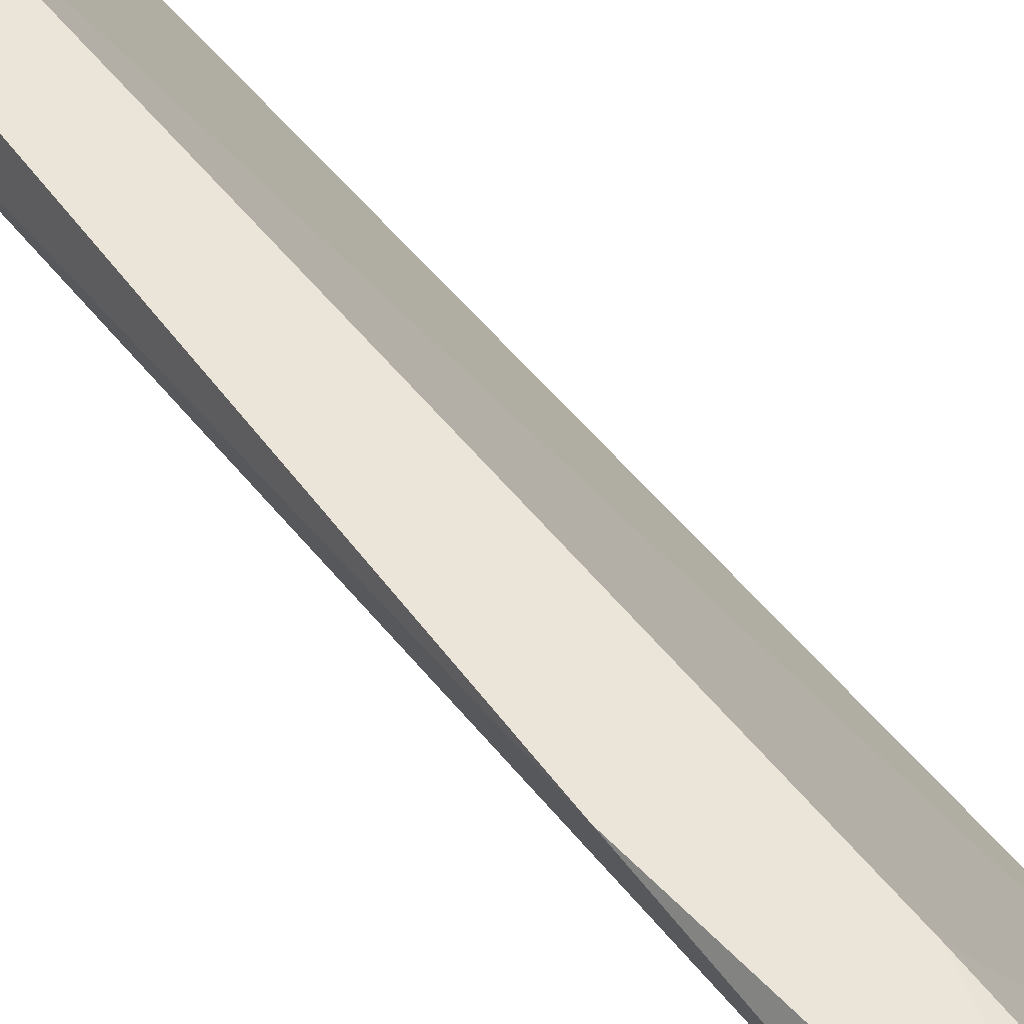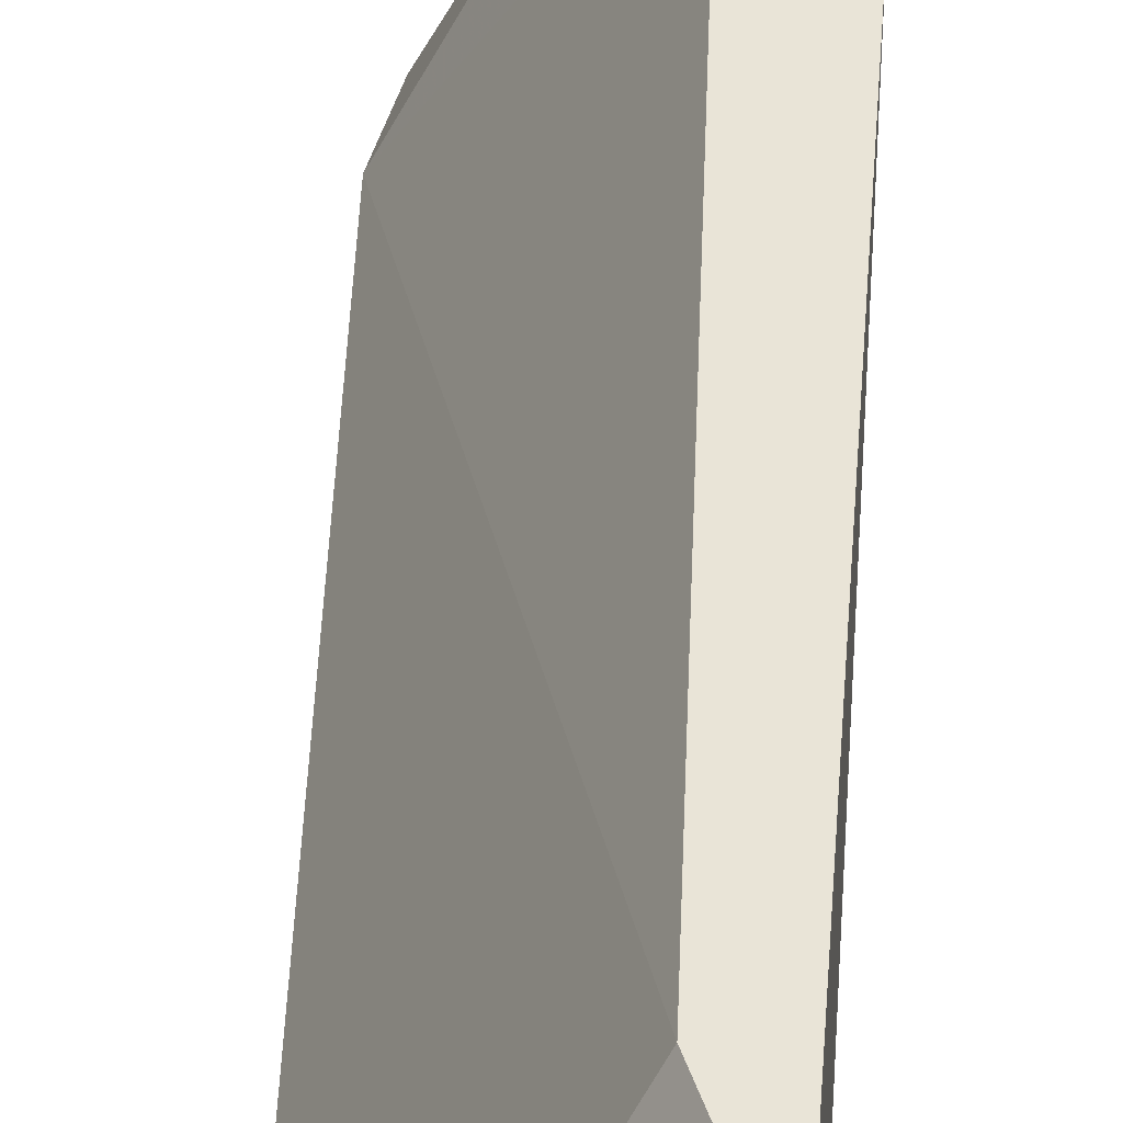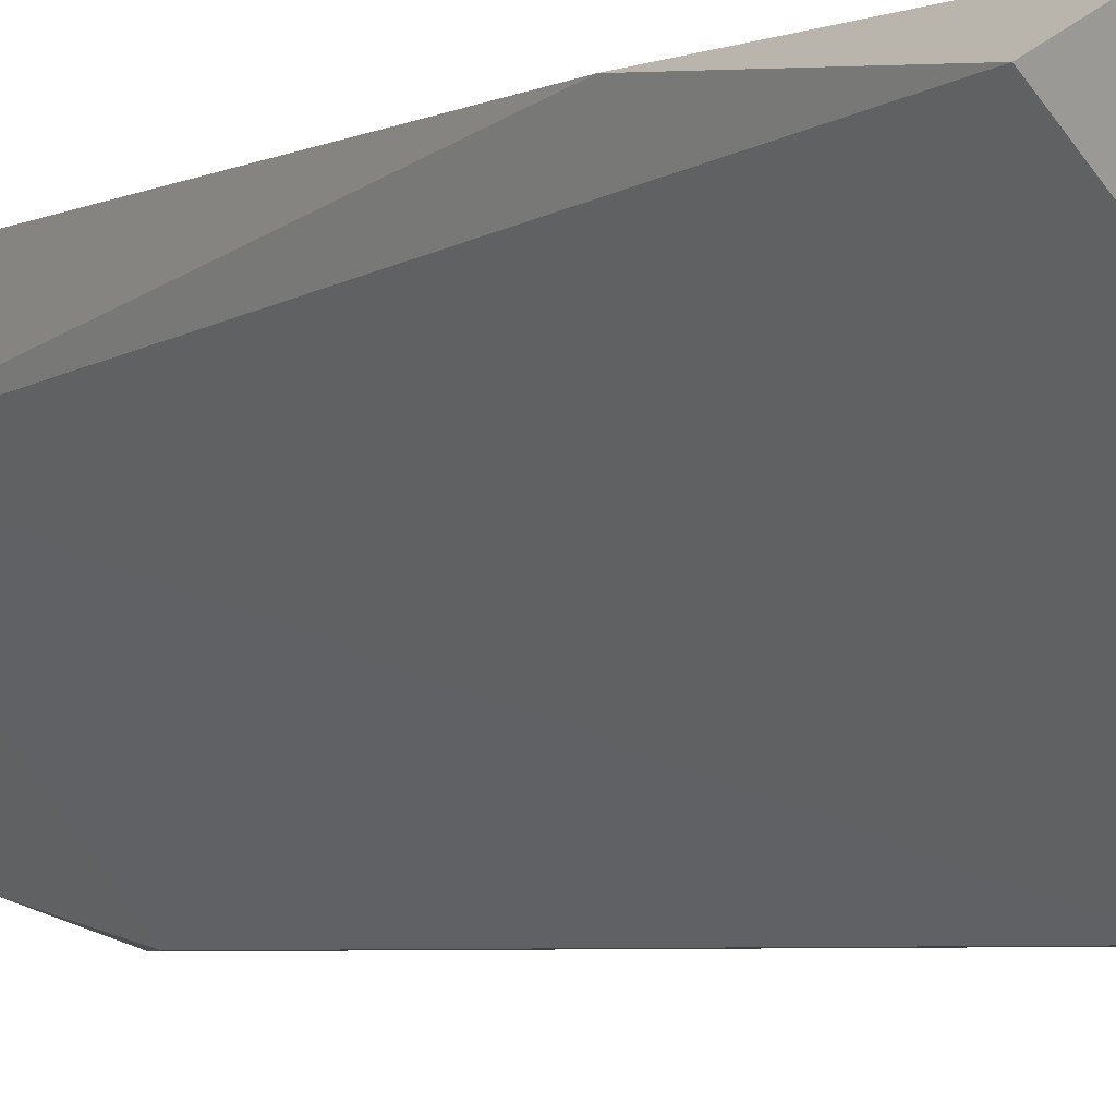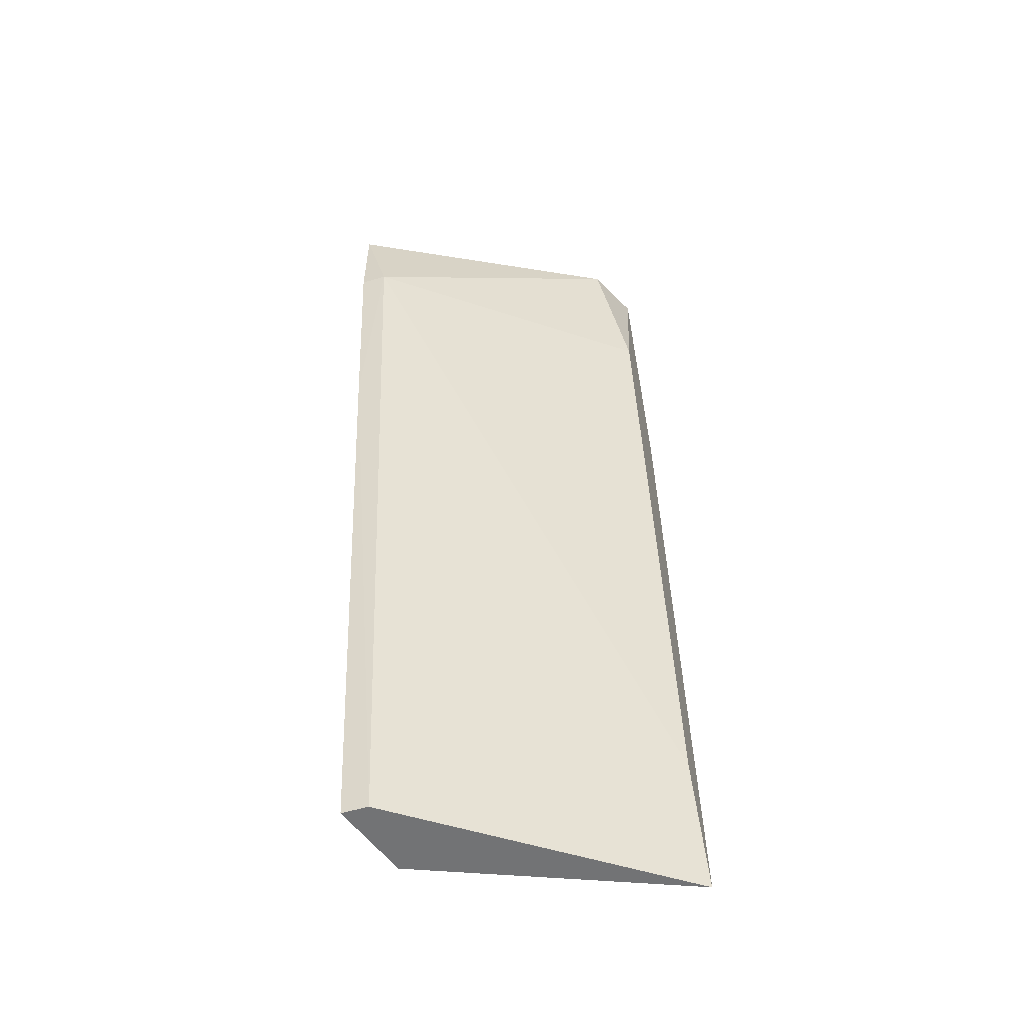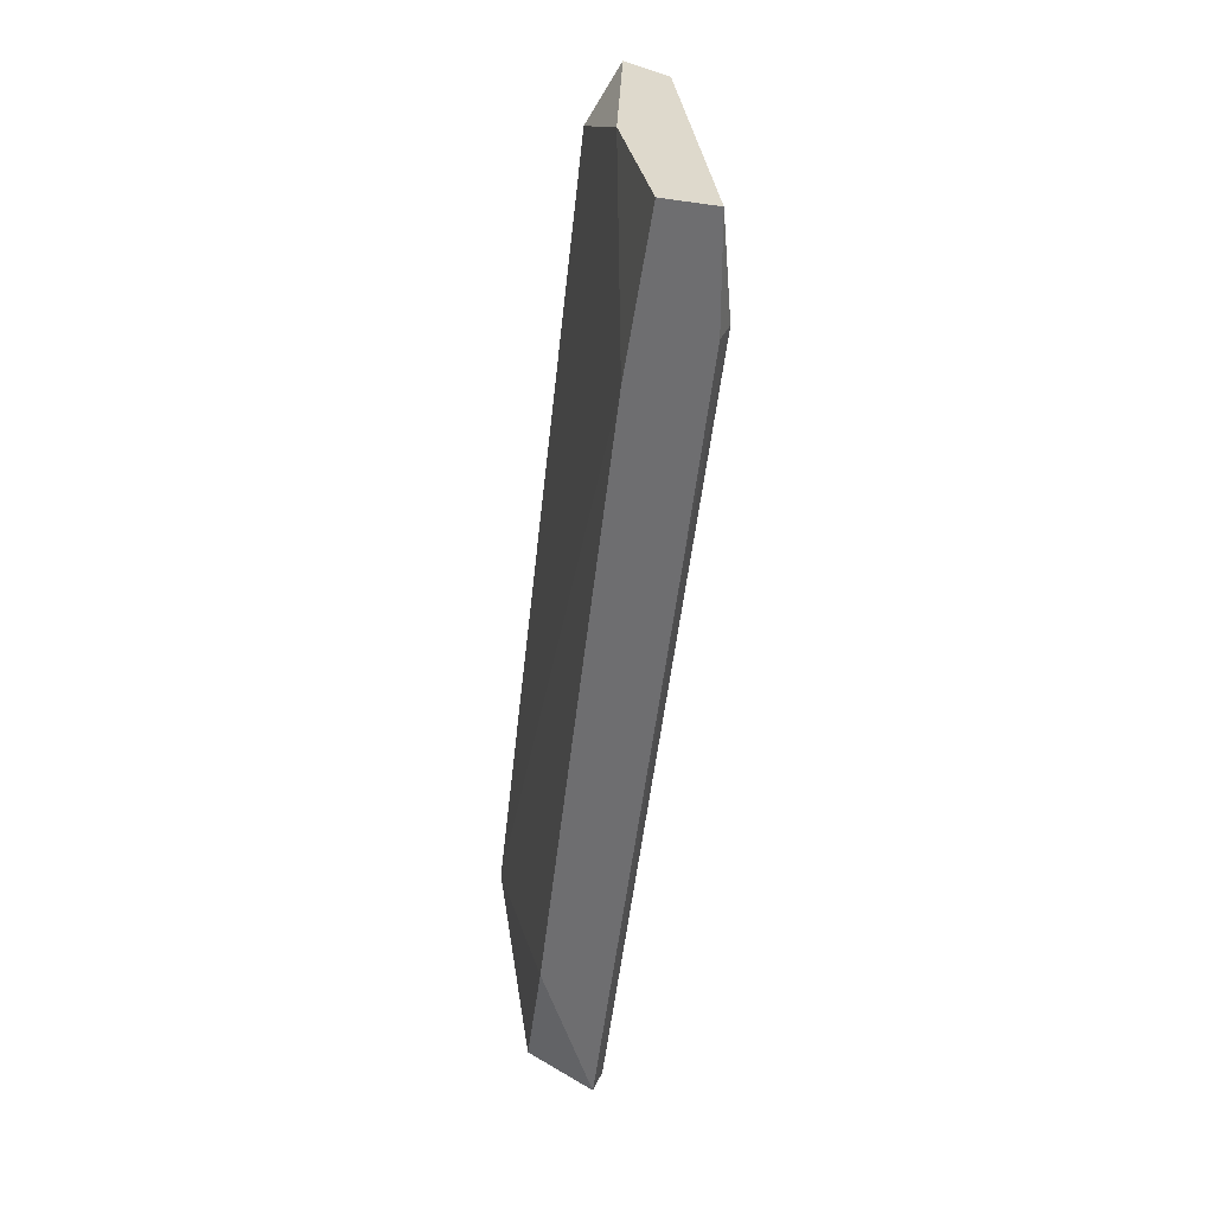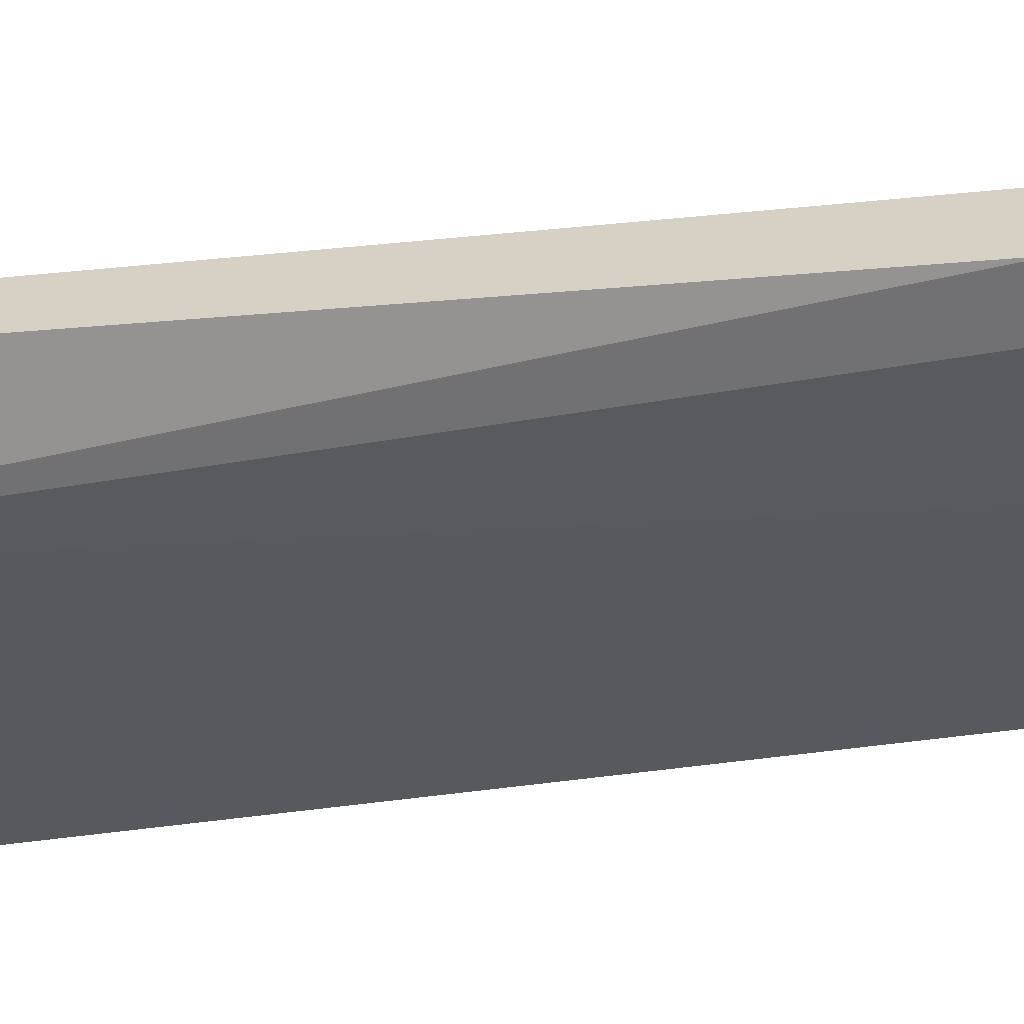
<metadata>
{"format":"obj","ext":"obj","renderer":"f3d","projection":"perspective","resolution":1024,"background":"white","views":[{"elev":59.2,"azim":147.5,"up":"+Z"},{"elev":43.2,"azim":9.1,"up":"+Z"},{"elev":-4.5,"azim":151.6,"up":"+Z"},{"elev":-55.7,"azim":-73.0,"up":"+Y"},{"elev":32.2,"azim":-159.5,"up":"+Y"},{"elev":26.6,"azim":84.3,"up":"+Z"}]}
</metadata>
<code>
v 0.1959 -0.03697 -0.1009
v 0.1448 -0.002908 -0.1633
v 0.1505 -0.04833 -0.1633
v 0.1618 -0.01427 -0.1633
v 0.1845 -0.1789 -0.1577
v 0.1959 -0.1562 -0.1009
v 0.1732 0.01981 -0.1066
v 0.2073 -0.1675 -0.1179
v 0.1675 -0.1789 -0.1577
v 0.1732 0.01981 -0.1349
v 0.1448 -0.002908 -0.1577
v 0.2073 -0.1789 -0.1009
v 0.1902 0.008451 -0.1066
v 0.1448 0.01981 -0.1633
v 0.1789 -0.1505 -0.1633
v 0.1789 -0.01427 -0.1009
v 0.1675 -0.1789 -0.1633
v 0.1845 0.01981 -0.1009
v 0.1562 0.01981 -0.1633
f 14 10 19
f 3 2 4
f 8 4 10
f 2 3 11
f 9 6 11
f 3 9 11
f 1 6 12
f 8 1 12
f 5 8 12
f 6 9 12
f 9 5 12
f 1 8 13
f 8 10 13
f 4 2 14
f 7 10 14
f 2 11 14
f 11 7 14
f 3 4 15
f 4 8 15
f 8 5 15
f 6 1 16
f 11 6 16
f 7 11 16
f 9 3 17
f 5 9 17
f 3 15 17
f 15 5 17
f 10 7 18
f 1 13 18
f 13 10 18
f 16 1 18
f 7 16 18
f 10 4 19
f 4 14 19

</code>
